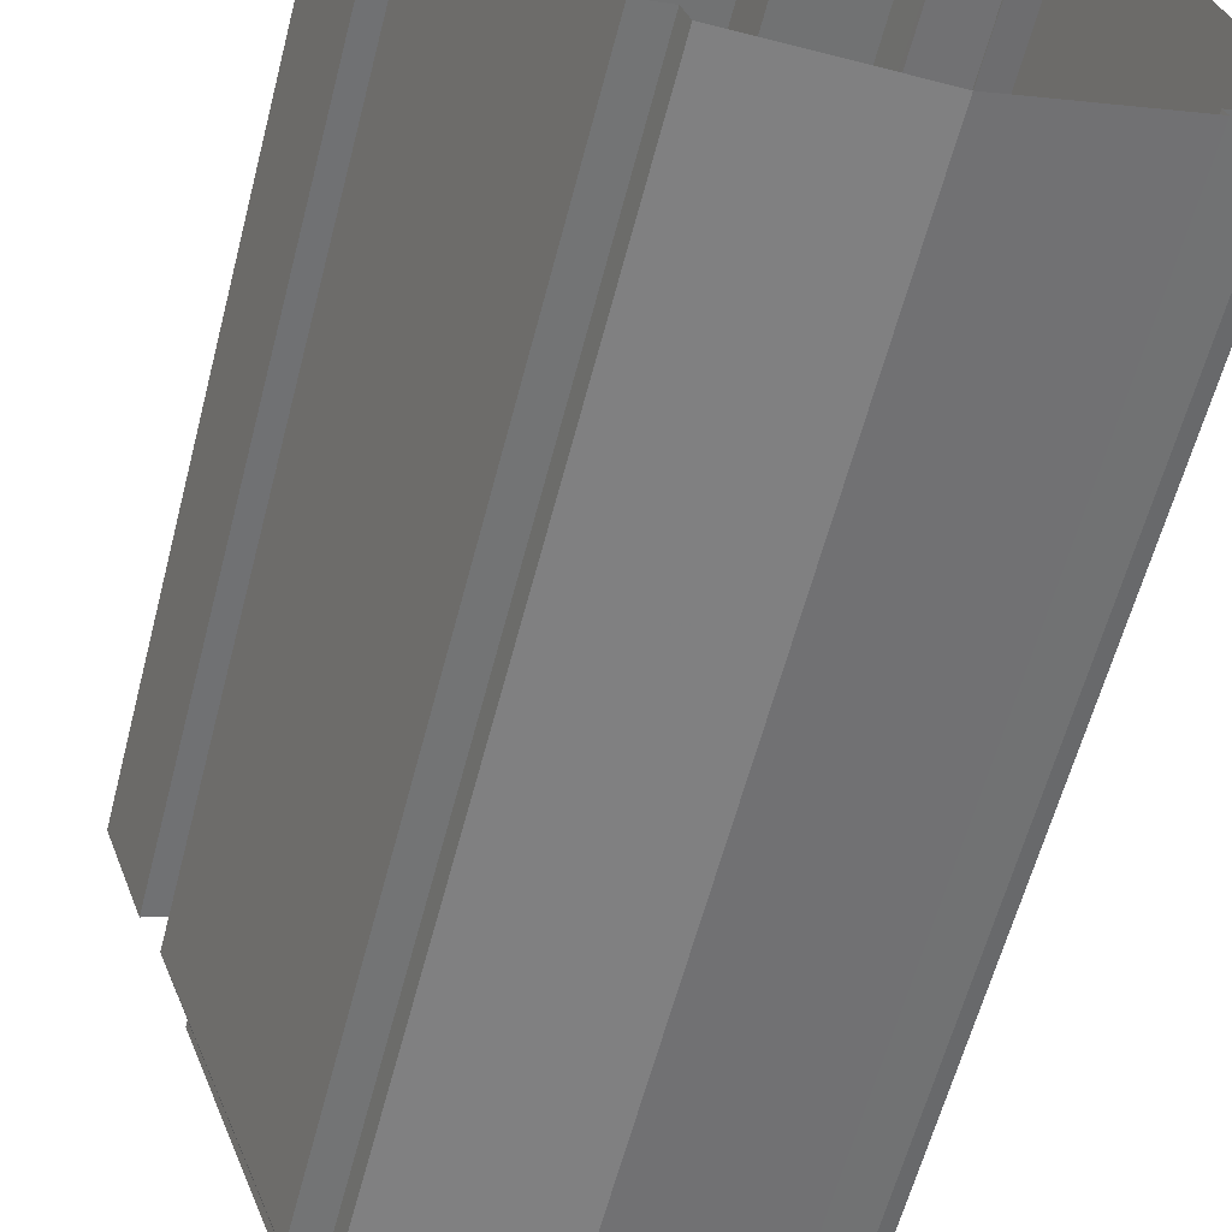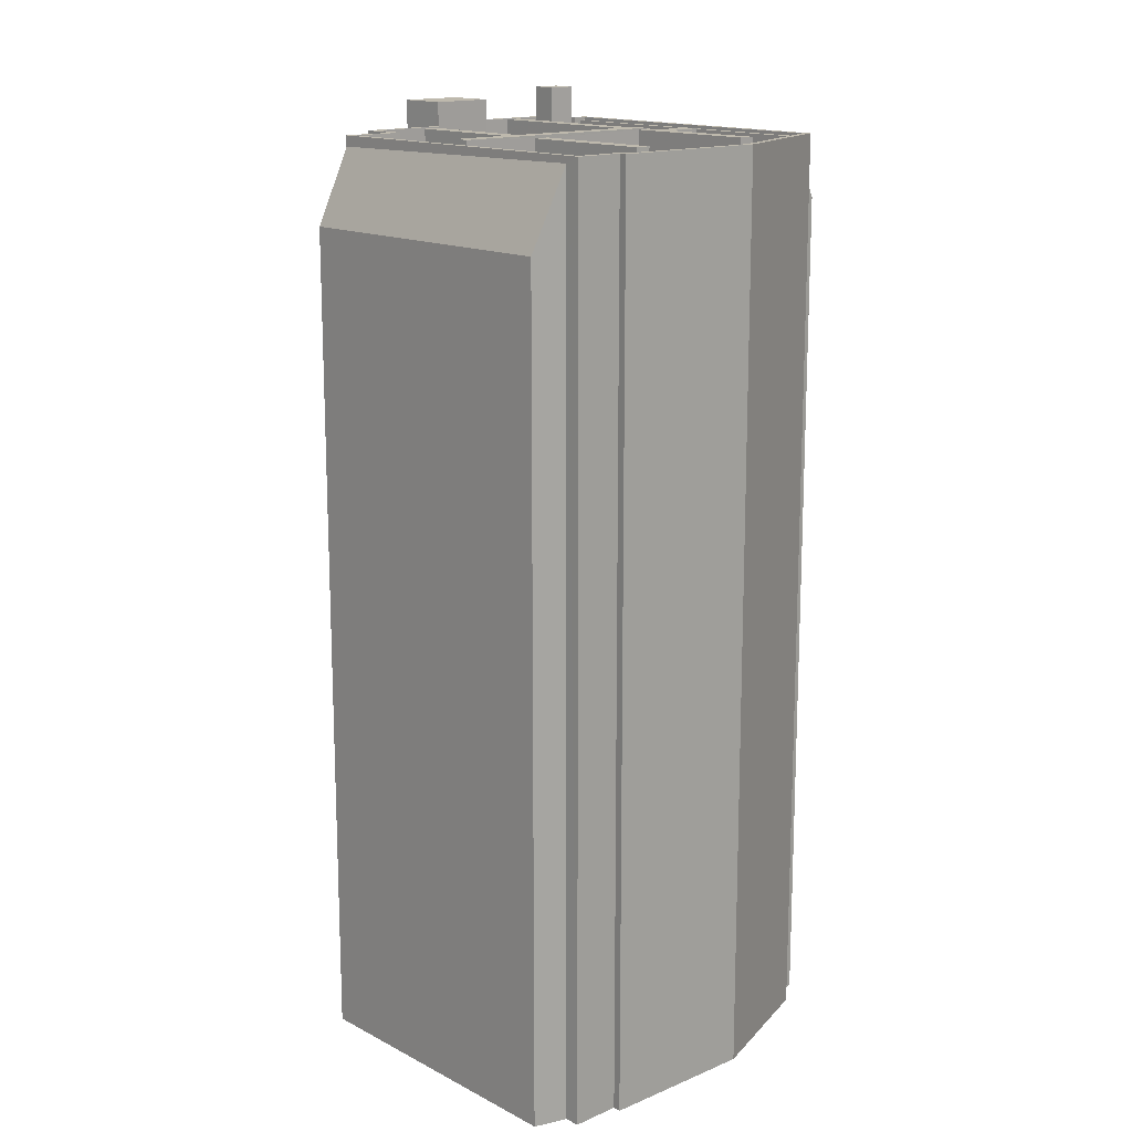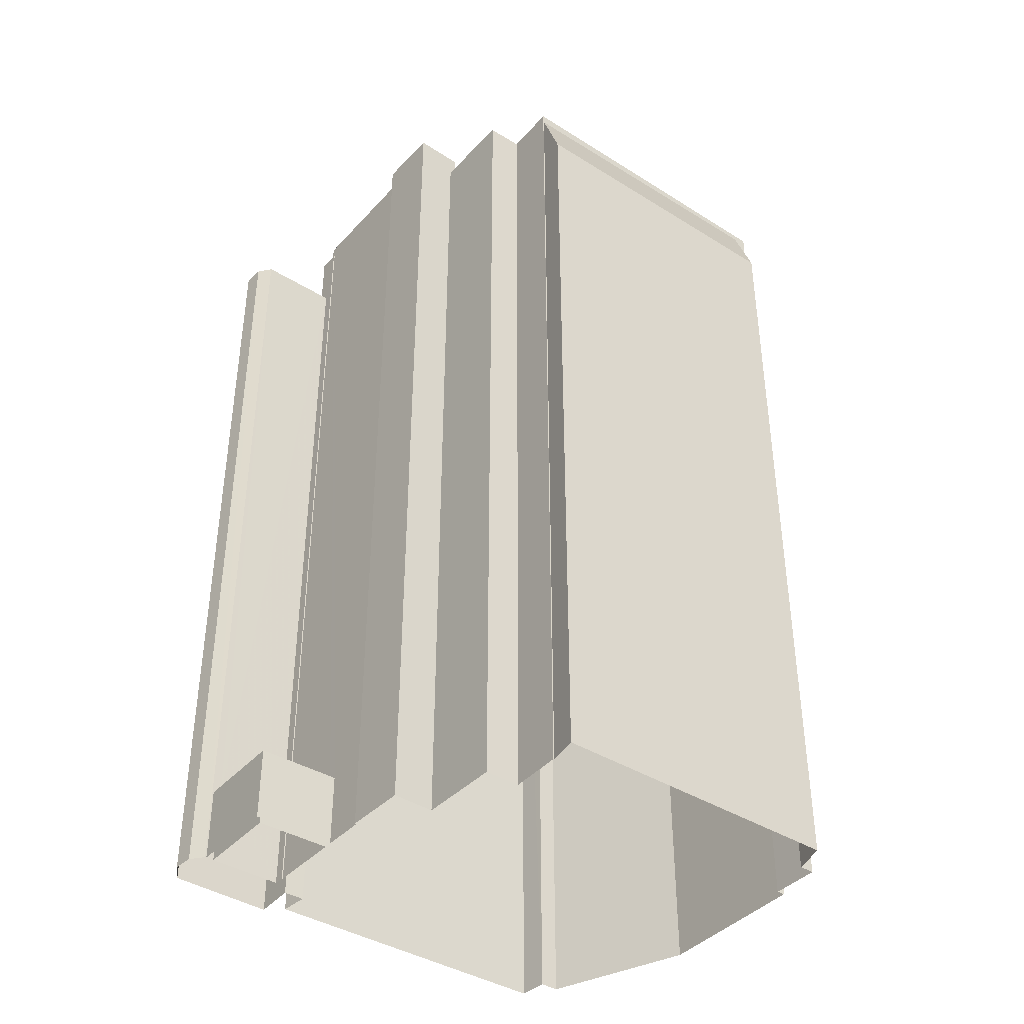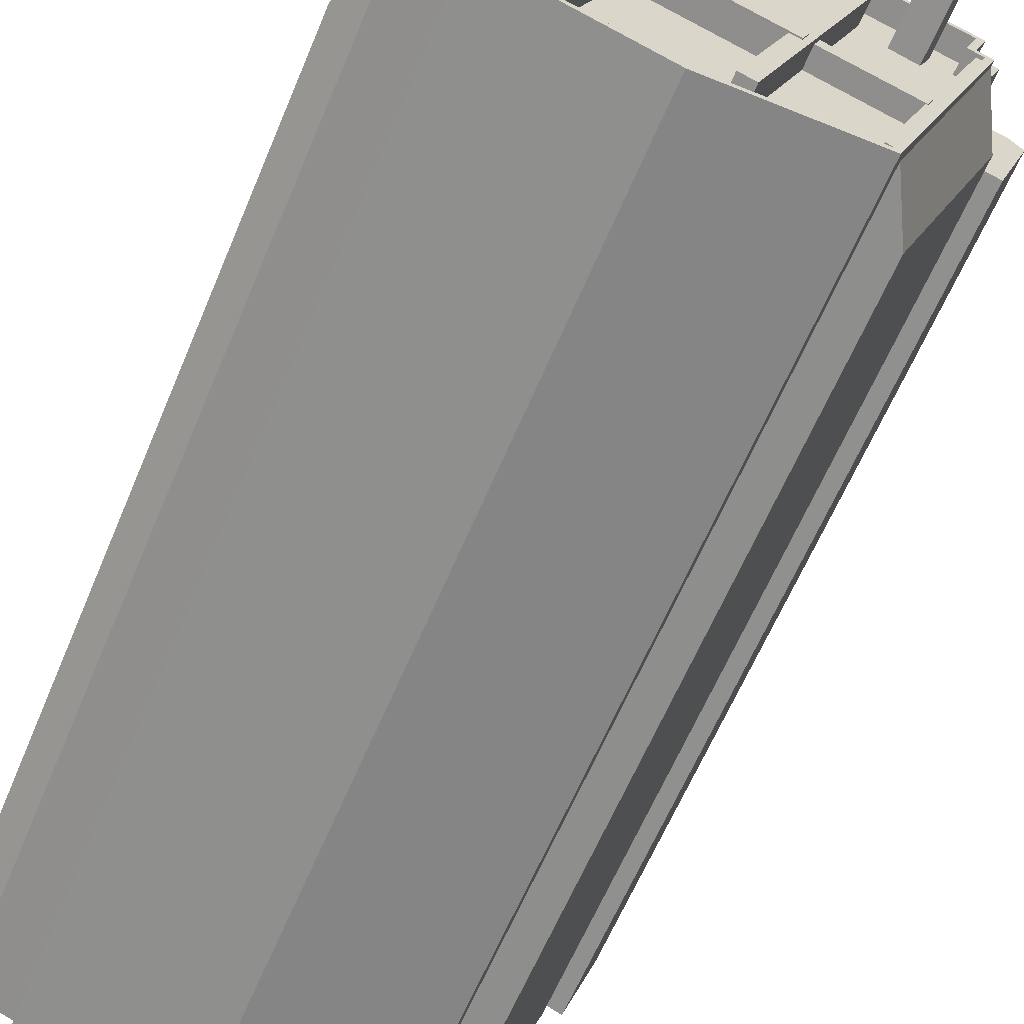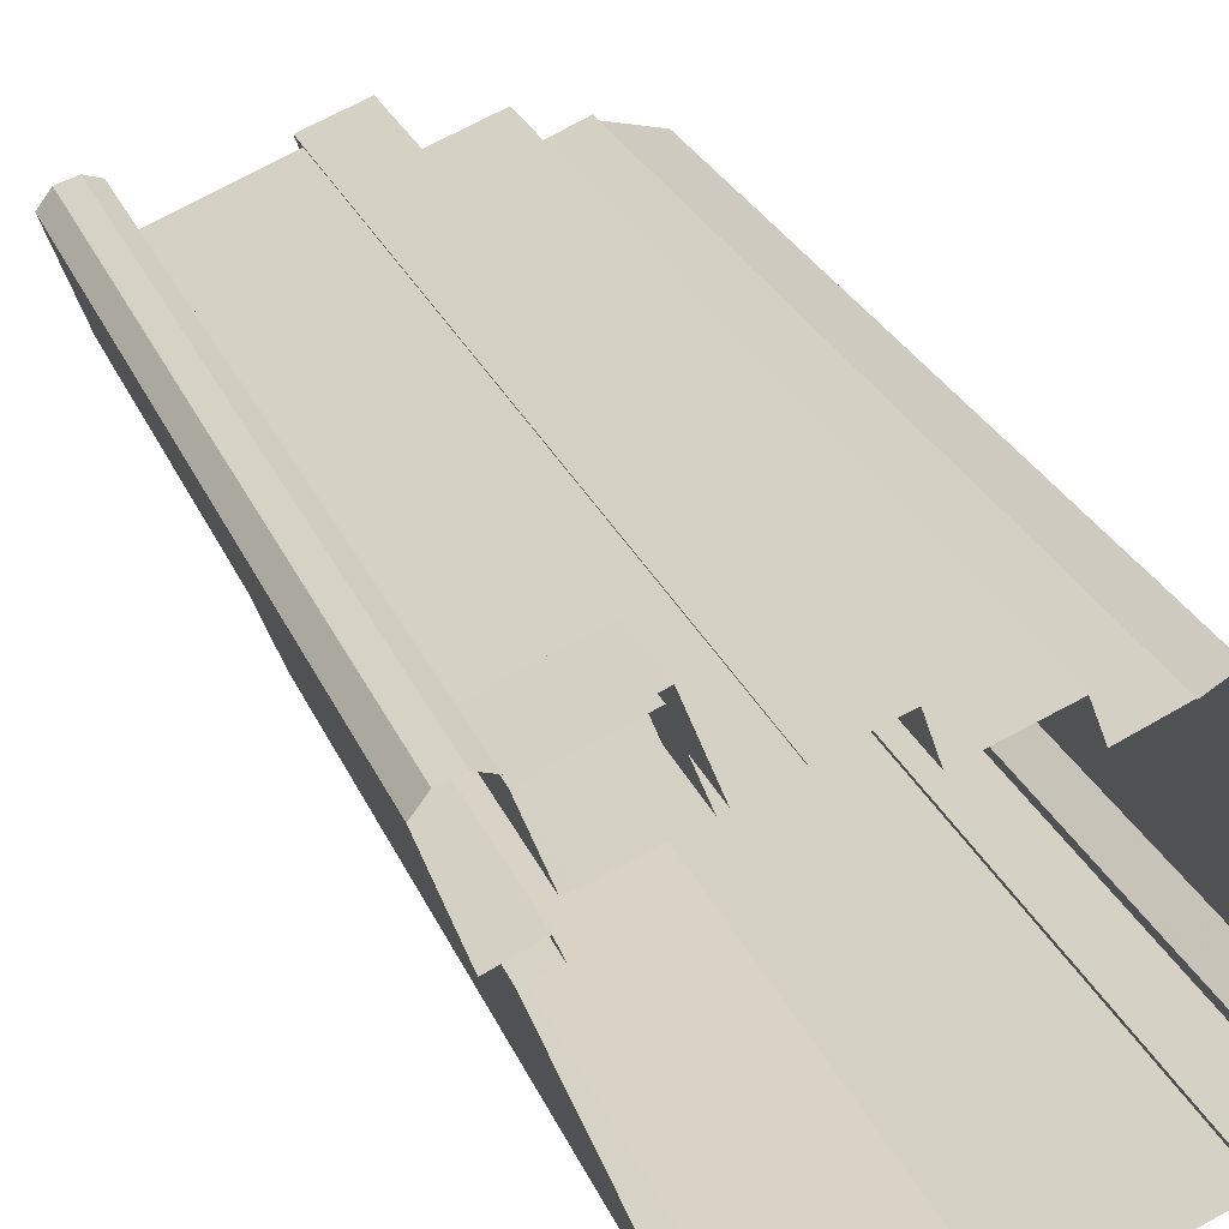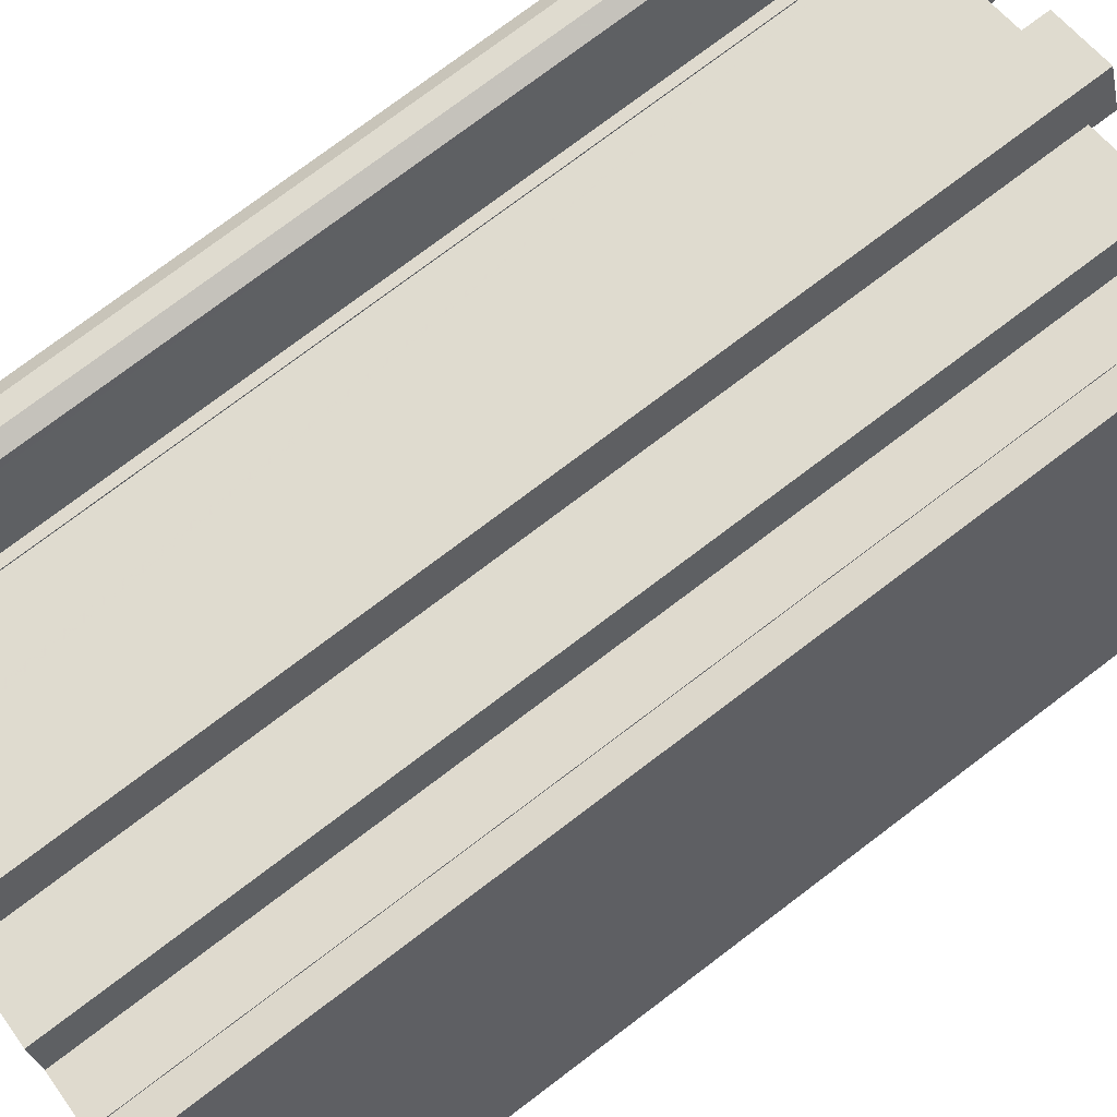
<metadata>
{"format":"obj","ext":"obj","renderer":"f3d","projection":"perspective","resolution":1024,"background":"white","views":[{"elev":-59.9,"azim":165.5,"up":"+Y"},{"elev":15.2,"azim":-62.9,"up":"+Z"},{"elev":-40.3,"azim":-148.2,"up":"+Z"},{"elev":-62.1,"azim":-22.7,"up":"+Y"},{"elev":28.0,"azim":159.9,"up":"+Y"},{"elev":77.1,"azim":-127.0,"up":"+Y"}]}
</metadata>
<code>
v 1.204e+04 -1.55e+04 20.09
v 1.204e+04 -1.55e+04 20.09
v 1.204e+04 -1.552e+04 20.09
v 1.204e+04 -1.551e+04 20.09
v 1.204e+04 -1.552e+04 20.09
v 1.204e+04 -1.552e+04 20.09
v 1.204e+04 -1.552e+04 20.09
v 1.205e+04 -1.552e+04 20.09
v 1.204e+04 -1.552e+04 20.09
v 1.205e+04 -1.552e+04 20.09
v 1.205e+04 -1.552e+04 20.09
v 1.206e+04 -1.55e+04 20.09
v 1.206e+04 -1.55e+04 20.09
v 1.206e+04 -1.55e+04 20.09
v 1.206e+04 -1.55e+04 20.09
v 1.206e+04 -1.55e+04 20.09
v 1.205e+04 -1.55e+04 20.09
v 1.205e+04 -1.55e+04 20.09
v 1.205e+04 -1.55e+04 20.09
v 1.206e+04 -1.55e+04 20.09
v 1.205e+04 -1.55e+04 20.09
v 1.205e+04 -1.55e+04 20.09
v 1.205e+04 -1.551e+04 20.09
v 1.204e+04 -1.55e+04 20.09
v 1.205e+04 -1.55e+04 20.09
v 1.206e+04 -1.551e+04 20.09
v 1.205e+04 -1.552e+04 20.09
v 1.206e+04 -1.551e+04 20.09
v 1.206e+04 -1.551e+04 20.09
v 1.204e+04 -1.55e+04 20.09
v 1.206e+04 -1.551e+04 20.09
v 1.206e+04 -1.551e+04 20.09
v 1.206e+04 -1.551e+04 20.09
v 1.205e+04 -1.551e+04 20.09
v 1.206e+04 -1.551e+04 20.09
v 1.206e+04 -1.55e+04 23.42
v 1.206e+04 -1.55e+04 23.42
v 1.205e+04 -1.55e+04 23.42
v 1.205e+04 -1.551e+04 23.42
v 1.205e+04 -1.55e+04 23.42
v 1.205e+04 -1.55e+04 23.42
v 1.206e+04 -1.551e+04 57.45
v 1.206e+04 -1.551e+04 57.45
v 1.206e+04 -1.551e+04 57.45
v 1.206e+04 -1.55e+04 57.45
v 1.206e+04 -1.551e+04 57.45
v 1.206e+04 -1.55e+04 57.45
v 1.206e+04 -1.55e+04 57.45
v 1.206e+04 -1.55e+04 57.45
v 1.205e+04 -1.552e+04 58.25
v 1.206e+04 -1.551e+04 58.25
v 1.206e+04 -1.551e+04 60.85
v 1.205e+04 -1.552e+04 60.69
v 1.206e+04 -1.551e+04 60.51
v 1.206e+04 -1.551e+04 60.51
v 1.206e+04 -1.551e+04 60.51
v 1.206e+04 -1.551e+04 60.51
v 1.206e+04 -1.551e+04 60.51
v 1.206e+04 -1.551e+04 60.51
v 1.206e+04 -1.551e+04 60.51
v 1.206e+04 -1.551e+04 60.51
v 1.205e+04 -1.551e+04 60.15
v 1.205e+04 -1.551e+04 60.15
v 1.205e+04 -1.551e+04 60.15
v 1.204e+04 -1.551e+04 60.15
v 1.204e+04 -1.55e+04 60.15
v 1.204e+04 -1.551e+04 60.15
v 1.204e+04 -1.551e+04 60.15
v 1.204e+04 -1.551e+04 60.15
v 1.205e+04 -1.551e+04 60.15
v 1.205e+04 -1.551e+04 60.15
v 1.205e+04 -1.551e+04 60.15
v 1.204e+04 -1.551e+04 60.15
v 1.205e+04 -1.551e+04 60.15
v 1.205e+04 -1.55e+04 60.15
v 1.205e+04 -1.551e+04 60.15
v 1.205e+04 -1.551e+04 60.15
v 1.205e+04 -1.551e+04 60.15
v 1.205e+04 -1.551e+04 60.15
v 1.204e+04 -1.55e+04 60.15
v 1.205e+04 -1.551e+04 60.15
v 1.205e+04 -1.551e+04 60.15
v 1.205e+04 -1.552e+04 60.15
v 1.205e+04 -1.551e+04 60.15
v 1.205e+04 -1.552e+04 60.15
v 1.205e+04 -1.552e+04 60.15
v 1.205e+04 -1.552e+04 60.15
v 1.205e+04 -1.552e+04 60.15
v 1.206e+04 -1.551e+04 60.15
v 1.206e+04 -1.551e+04 60.15
v 1.206e+04 -1.551e+04 60.15
v 1.205e+04 -1.551e+04 60.15
v 1.206e+04 -1.551e+04 60.15
v 1.205e+04 -1.551e+04 60.15
v 1.204e+04 -1.552e+04 60.15
v 1.204e+04 -1.552e+04 60.15
v 1.205e+04 -1.552e+04 60.15
v 1.205e+04 -1.552e+04 60.15
v 1.204e+04 -1.552e+04 60.15
v 1.204e+04 -1.552e+04 60.15
v 1.204e+04 -1.551e+04 60.15
v 1.204e+04 -1.552e+04 60.15
v 1.205e+04 -1.552e+04 60.15
v 1.205e+04 -1.551e+04 60.15
v 1.204e+04 -1.551e+04 60.15
v 1.205e+04 -1.551e+04 60.15
v 1.204e+04 -1.551e+04 60.15
v 1.204e+04 -1.55e+04 61.15
v 1.204e+04 -1.55e+04 61.15
v 1.205e+04 -1.551e+04 61.15
v 1.205e+04 -1.55e+04 61.15
v 1.206e+04 -1.551e+04 61.15
v 1.206e+04 -1.551e+04 61.15
v 1.204e+04 -1.552e+04 61.15
v 1.204e+04 -1.55e+04 61.15
v 1.204e+04 -1.55e+04 61.15
v 1.204e+04 -1.551e+04 61.15
v 1.205e+04 -1.55e+04 61.15
v 1.206e+04 -1.551e+04 61.15
v 1.206e+04 -1.551e+04 61.15
v 1.206e+04 -1.551e+04 61.15
v 1.205e+04 -1.552e+04 61.15
v 1.205e+04 -1.552e+04 61.15
v 1.204e+04 -1.552e+04 61.15
v 1.204e+04 -1.552e+04 61.15
v 1.204e+04 -1.552e+04 61.15
v 1.204e+04 -1.552e+04 61.15
v 1.205e+04 -1.551e+04 61.15
v 1.205e+04 -1.551e+04 61.15
v 1.205e+04 -1.551e+04 61.15
v 1.205e+04 -1.552e+04 61.15
v 1.206e+04 -1.551e+04 61.15
v 1.205e+04 -1.552e+04 61.15
v 1.204e+04 -1.551e+04 61.15
v 1.204e+04 -1.552e+04 61.15
v 1.205e+04 -1.551e+04 61.04
v 1.205e+04 -1.552e+04 61.04
v 1.205e+04 -1.551e+04 61.04
v 1.205e+04 -1.551e+04 61.04
v 1.206e+04 -1.551e+04 61.01
v 1.206e+04 -1.551e+04 61.01
v 1.205e+04 -1.551e+04 61.01
v 1.205e+04 -1.552e+04 61.01
v 1.205e+04 -1.552e+04 61.01
v 1.205e+04 -1.552e+04 61.01
v 1.205e+04 -1.552e+04 61.01
v 1.205e+04 -1.551e+04 61.01
v 1.205e+04 -1.551e+04 61.26
v 1.205e+04 -1.551e+04 61.26
v 1.205e+04 -1.551e+04 61.26
v 1.205e+04 -1.552e+04 61.26
v 1.205e+04 -1.551e+04 61.26
v 1.205e+04 -1.552e+04 61.26
v 1.205e+04 -1.551e+04 61.26
v 1.205e+04 -1.551e+04 61.26
v 1.204e+04 -1.551e+04 61.32
v 1.204e+04 -1.551e+04 61.32
v 1.205e+04 -1.551e+04 61.32
v 1.205e+04 -1.551e+04 61.32
v 1.204e+04 -1.551e+04 61.2
v 1.205e+04 -1.551e+04 61.2
v 1.205e+04 -1.551e+04 61.2
v 1.204e+04 -1.551e+04 61.2
v 1.204e+04 -1.551e+04 61.2
v 1.204e+04 -1.552e+04 61.2
v 1.204e+04 -1.552e+04 61.2
v 1.204e+04 -1.551e+04 61.2
v 1.205e+04 -1.551e+04 62.67
v 1.206e+04 -1.551e+04 62.67
v 1.205e+04 -1.551e+04 62.67
v 1.205e+04 -1.551e+04 62.67
v 1.205e+04 -1.55e+04 62.23
v 1.205e+04 -1.551e+04 62.23
v 1.205e+04 -1.551e+04 62.23
v 1.205e+04 -1.55e+04 62.23
v 1.204e+04 -1.55e+04 60.68
v 1.204e+04 -1.552e+04 57.36
v 1.204e+04 -1.552e+04 60.85
v 1.204e+04 -1.55e+04 57.35
f 1 2 3
f 4 5 3
f 5 6 7
f 6 8 9
f 10 11 8
f 12 13 14
f 15 13 16
f 17 18 19
f 12 14 20
f 21 16 22
f 23 17 19
f 24 23 4
f 25 21 22
f 10 26 27
f 20 28 29
f 30 4 2
f 23 19 25
f 26 31 27
f 32 29 28
f 26 33 32
f 2 4 3
f 4 6 5
f 4 8 6
f 8 23 10
f 12 16 13
f 12 20 29
f 22 16 12
f 4 23 8
f 25 22 34
f 23 26 10
f 23 25 26
f 29 32 33
f 34 33 26
f 26 25 34
f 35 29 33
f 36 37 38
f 39 38 40
f 40 38 41
f 38 37 41
f 42 43 44
f 45 46 44
f 47 45 48
f 44 43 49
f 48 45 49
f 45 44 49
f 50 51 52
f 53 50 52
f 54 55 56
f 57 56 58
f 54 59 55
f 57 58 60
f 58 55 61
f 56 55 58
f 62 63 64
f 65 66 67
f 65 68 69
f 70 71 72
f 73 70 74
f 75 71 76
f 77 78 76
f 62 78 77
f 71 77 76
f 77 63 62
f 69 68 79
f 66 65 69
f 69 79 80
f 79 74 80
f 74 72 80
f 72 81 82
f 81 71 75
f 72 71 81
f 70 72 74
f 83 84 85
f 86 85 87
f 87 85 88
f 85 84 88
f 89 76 90
f 91 92 93
f 89 90 91
f 93 92 94
f 90 76 78
f 92 64 94
f 92 62 64
f 90 92 91
f 95 96 97
f 97 88 98
f 99 100 101
f 102 100 96
f 99 101 67
f 103 88 84
f 103 84 104
f 67 101 65
f 105 98 106
f 95 98 105
f 101 102 107
f 102 96 95
f 98 88 103
f 95 97 98
f 102 101 100
f 108 109 110
f 111 112 113
f 114 115 116
f 115 117 116
f 108 117 109
f 112 111 118
f 112 119 113
f 120 121 119
f 122 121 120
f 123 124 125
f 124 126 125
f 127 114 126
f 128 129 130
f 109 128 110
f 123 122 131
f 132 119 112
f 123 131 133
f 132 120 119
f 131 122 120
f 134 109 117
f 109 129 128
f 127 126 135
f 135 126 124
f 133 124 123
f 115 114 127
f 117 115 134
f 136 137 138
f 136 139 137
f 140 141 142
f 140 142 143
f 144 145 143
f 146 145 144
f 141 147 142
f 142 144 143
f 148 149 150
f 149 148 151
f 151 152 153
f 150 154 148
f 153 152 155
f 148 152 151
f 156 157 158
f 159 156 158
f 160 161 162
f 163 160 162
f 164 165 166
f 167 164 166
f 168 169 170
f 168 171 169
f 172 173 174
f 175 172 174
f 176 177 178
f 176 179 177
f 37 21 41
f 37 16 21
f 36 38 22
f 12 36 22
f 38 34 22
f 38 39 34
f 25 40 41
f 21 25 41
f 12 29 36
f 29 46 36
f 16 37 15
f 36 46 45
f 37 36 45
f 15 37 45
f 47 13 15
f 45 47 15
f 48 14 13
f 47 48 13
f 49 20 14
f 48 49 14
f 49 28 20
f 49 43 28
f 32 28 43
f 42 32 43
f 60 52 57
f 26 57 51
f 26 51 31
f 57 52 51
f 51 50 27
f 31 51 27
f 10 27 50
f 53 10 50
f 56 46 54
f 54 46 35
f 56 44 46
f 35 46 29
f 44 56 42
f 32 42 26
f 26 42 57
f 42 56 57
f 33 54 35
f 33 59 54
f 39 33 34
f 113 55 59
f 59 33 39
f 19 40 25
f 113 59 111
f 59 39 40
f 111 40 19
f 59 40 111
f 110 24 108
f 110 23 24
f 30 117 4
f 30 116 117
f 108 24 4
f 117 108 4
f 60 58 52
f 10 53 11
f 58 121 52
f 11 53 122
f 53 121 122
f 52 121 53
f 122 8 11
f 122 123 8
f 123 9 8
f 123 125 9
f 126 6 9
f 125 126 9
f 126 7 6
f 126 114 7
f 7 178 5
f 176 30 2
f 114 178 7
f 116 176 178
f 176 116 30
f 116 178 114
f 55 113 119
f 61 55 119
f 61 119 121
f 58 61 121
f 99 67 127
f 67 66 115
f 127 67 115
f 134 66 69
f 134 115 66
f 109 69 80
f 109 134 69
f 129 109 80
f 72 129 80
f 130 129 72
f 82 130 72
f 89 112 76
f 112 118 76
f 118 75 76
f 112 89 91
f 132 112 91
f 91 93 141
f 91 141 132
f 141 120 132
f 141 140 120
f 120 143 131
f 131 143 87
f 120 140 143
f 87 143 86
f 97 133 88
f 88 131 87
f 88 133 131
f 133 97 96
f 124 133 96
f 135 96 100
f 135 124 96
f 135 100 99
f 127 135 99
f 142 138 137
f 144 142 137
f 144 137 146
f 83 146 84
f 84 139 104
f 146 137 139
f 84 146 139
f 138 147 136
f 63 136 64
f 138 142 147
f 64 147 94
f 136 147 64
f 85 143 145
f 85 86 143
f 146 85 145
f 146 83 85
f 94 141 93
f 94 147 141
f 103 104 139
f 139 151 103
f 151 139 149
f 77 136 63
f 149 136 77
f 139 136 149
f 71 149 77
f 71 150 149
f 151 153 98
f 103 151 98
f 98 153 155
f 106 98 155
f 70 150 71
f 70 154 150
f 152 159 158
f 152 148 159
f 152 158 155
f 106 155 167
f 105 106 167
f 167 158 157
f 107 164 101
f 101 164 157
f 164 167 157
f 155 158 167
f 157 156 65
f 101 157 65
f 70 73 160
f 154 159 148
f 154 70 160
f 65 163 68
f 159 160 156
f 160 163 156
f 156 163 65
f 160 159 154
f 79 161 74
f 79 162 161
f 73 74 161
f 160 73 161
f 167 166 95
f 105 167 95
f 166 165 102
f 95 166 102
f 68 162 79
f 68 163 162
f 107 102 165
f 164 107 165
f 78 170 169
f 90 78 169
f 92 90 169
f 171 92 169
f 62 92 171
f 168 62 171
f 170 78 62
f 168 170 62
f 118 174 81
f 174 118 175
f 175 111 18
f 75 118 81
f 18 111 19
f 118 111 175
f 128 173 110
f 23 110 17
f 17 110 172
f 110 173 172
f 175 18 17
f 172 175 17
f 173 130 174
f 174 130 81
f 173 128 130
f 81 130 82
f 2 179 176
f 2 1 179
f 5 177 3
f 5 178 177
f 3 179 1
f 3 177 179

</code>
